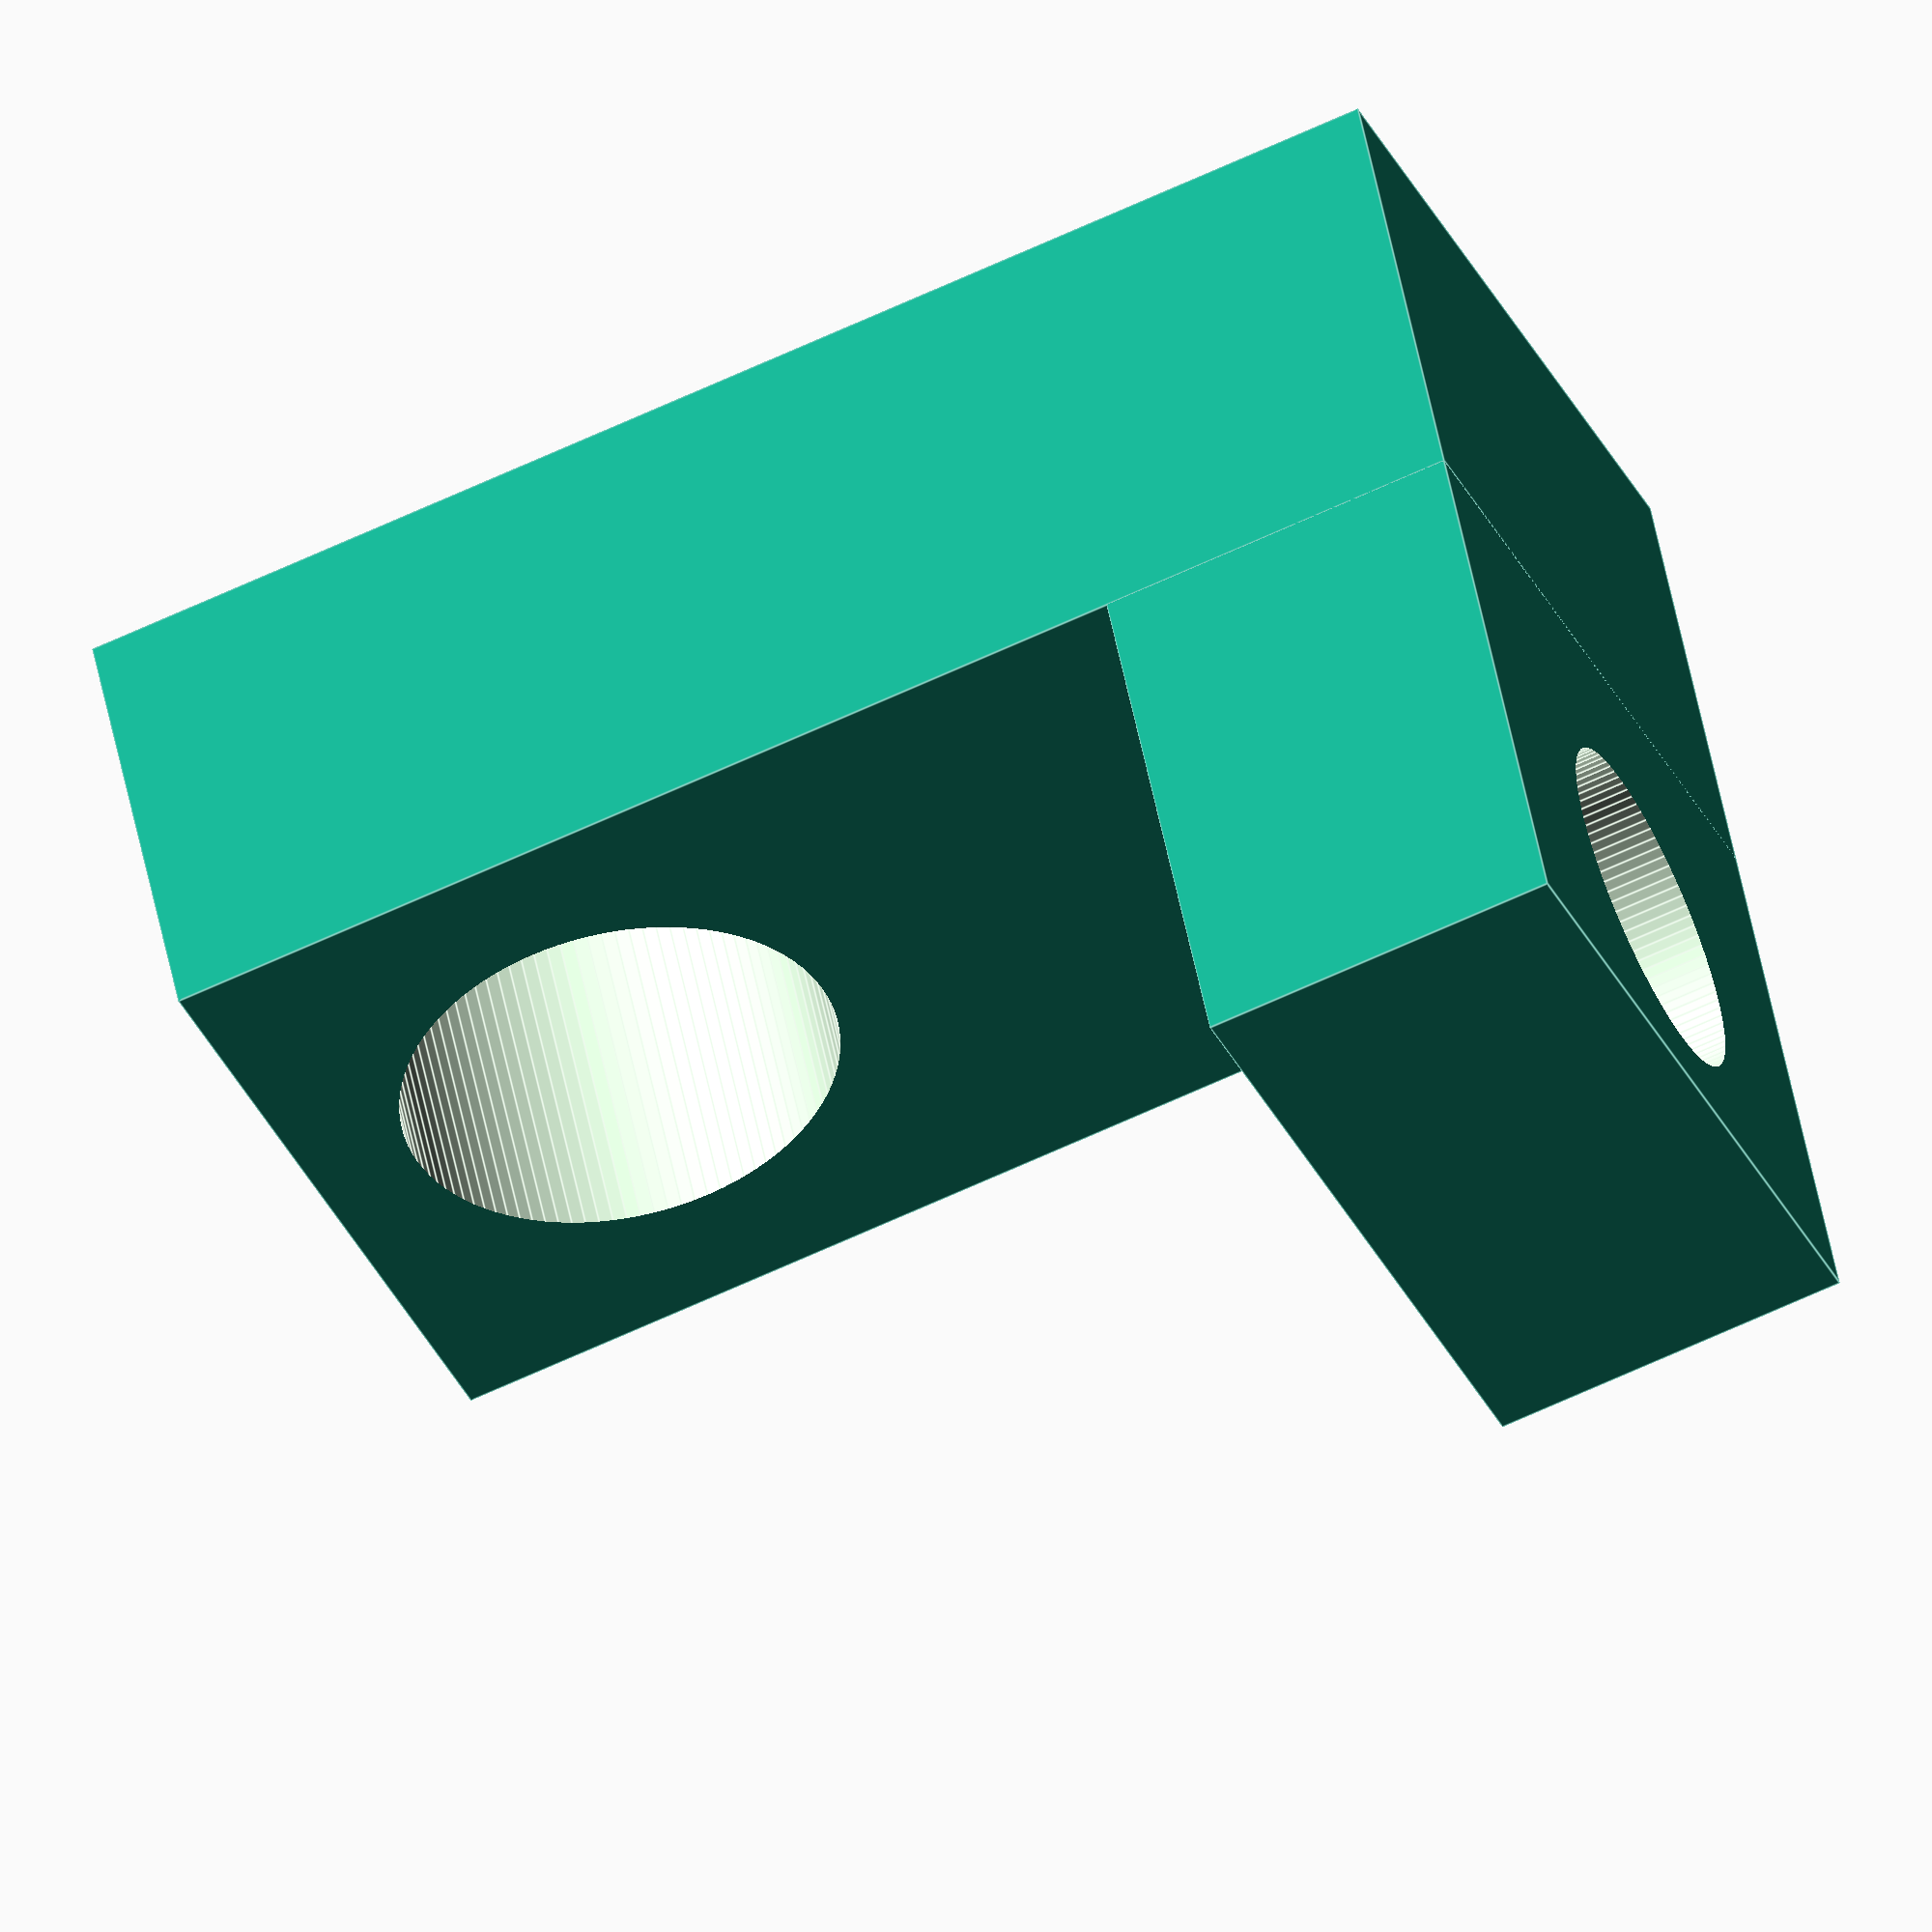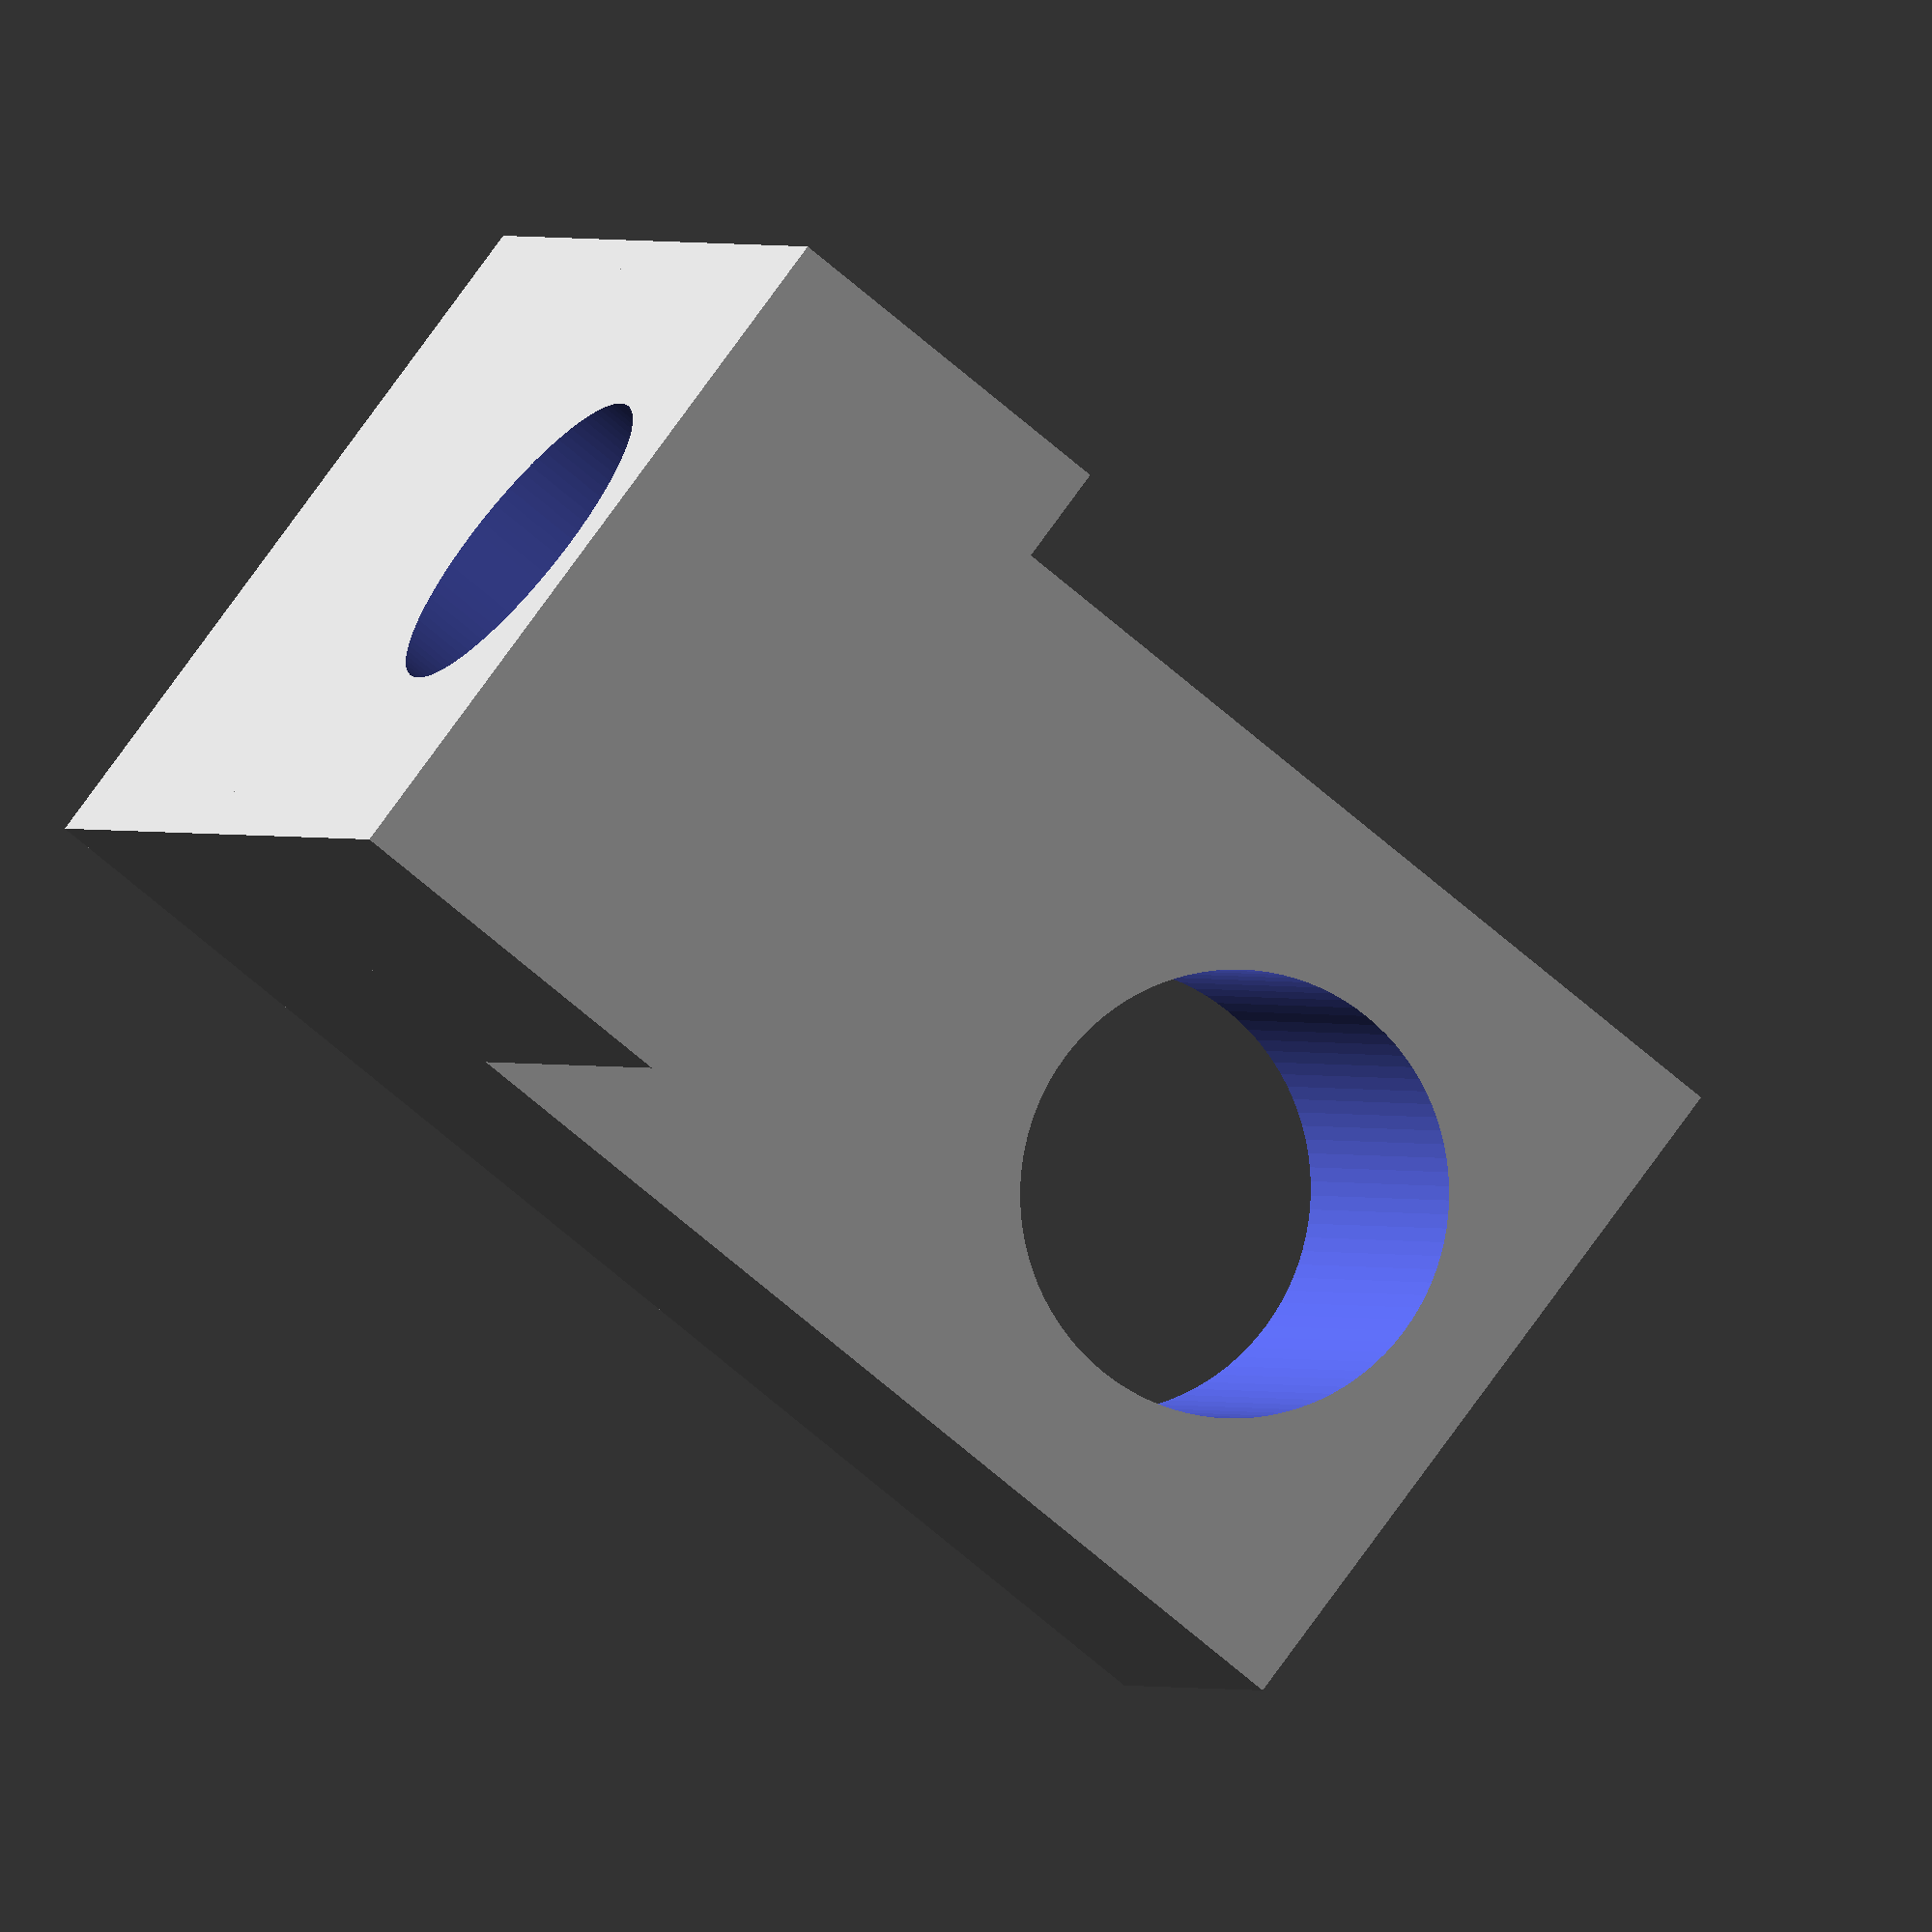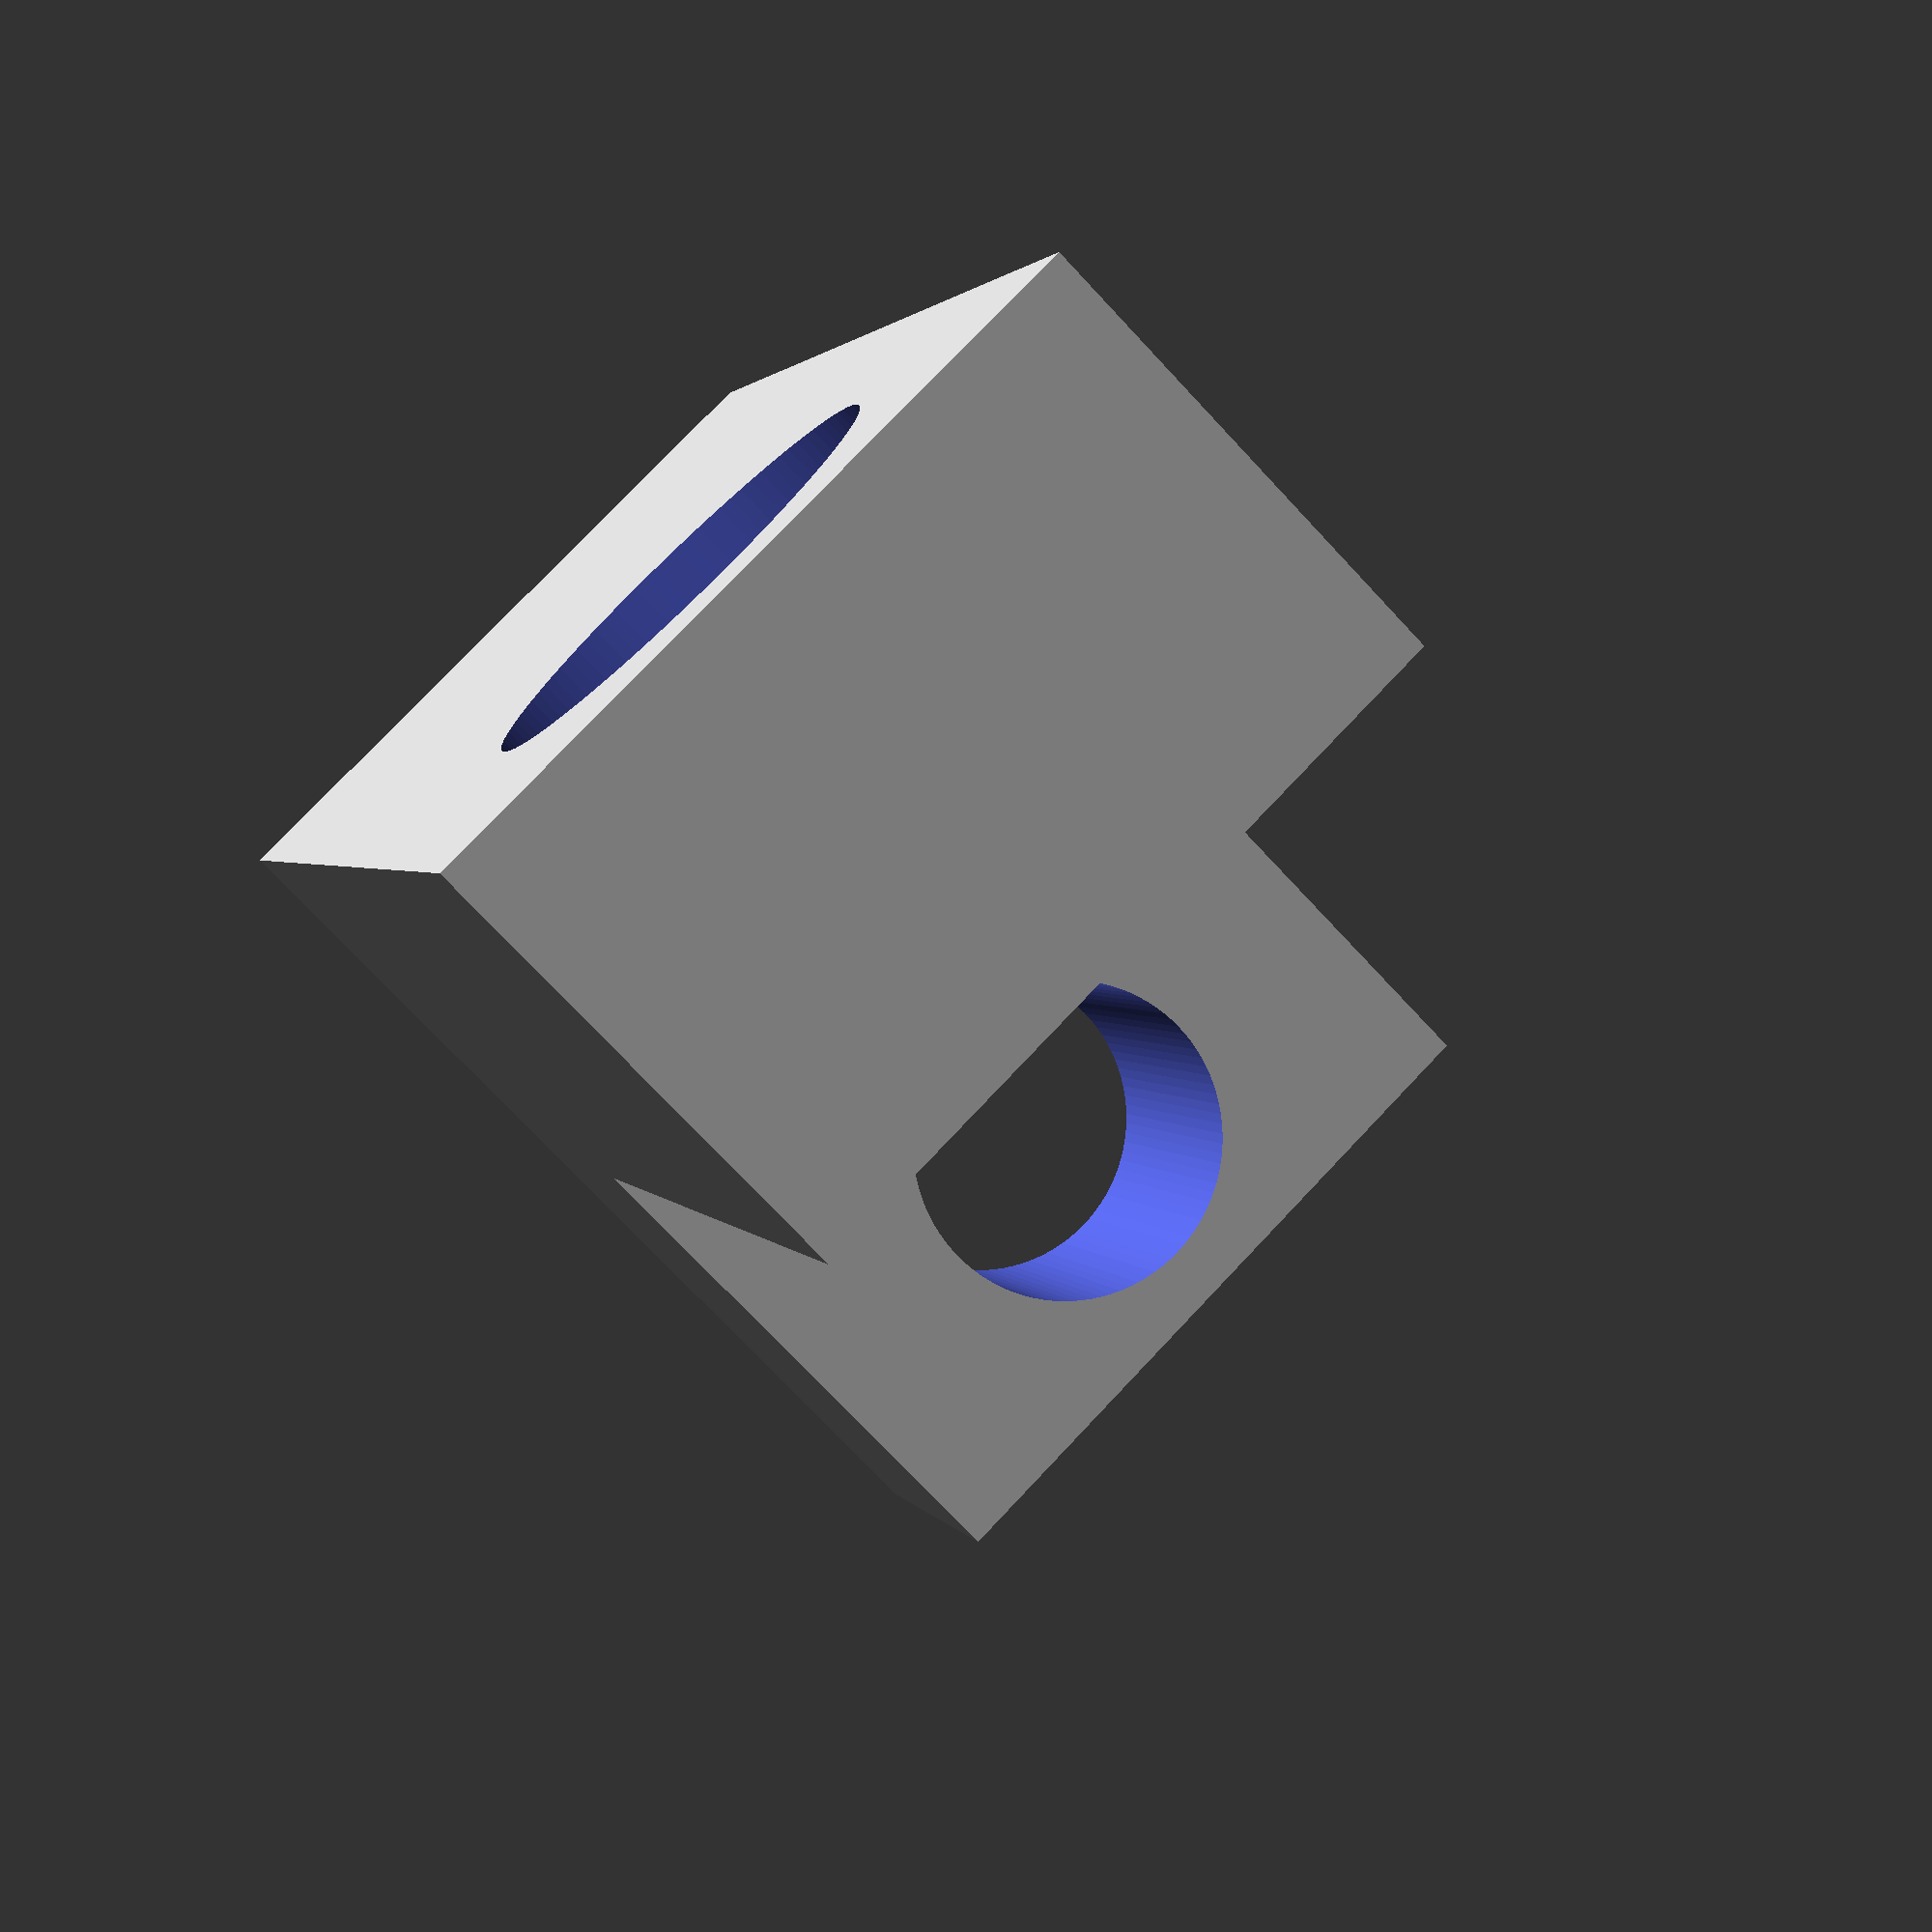
<openscad>
sensor_pcb_w = 27;
sensor_pcb_h = 23;
sensor_pcb_connector_h = 8;
sensor_pcb_connector_d = 3;
sensor_pcb_connector_offset = 4;

sensor_w = sensor_pcb_w +8;
sensor_h = sensor_pcb_h + 50;
sensor_d = 28;

wall_thickness = 2.5;
wall_tolerance = 0.4;

sensor_cover_d = wall_thickness+3.2;

module insert_nut_cover() {
	inner_d = 4.5;
	outer_d = 7.7;
	cover_h = 3;
	difference() {
		cylinder(d=outer_d, h=cover_h+wall_thickness, $fn=100);
		translate([0, 0, -1]) cylinder(d=inner_d, h=cover_h*2+wall_thickness, $fn=100);
	}
}
module magnet_holder(h, hfill, outdsize=4) {
	inner_d = 5.5;
	outer_d = inner_d+outdsize;
	difference() {
		cylinder(d=outer_d, h=h, $fn=100);
		translate([0, 0, hfill]) cylinder(d=inner_d, h=h, $fn=100);
	}
}

module filament_cleaner_side() {
    wall_t = 2;
    filament_d = 2.5;
    difference() {
        cube(size=[sensor_w+2*wall_thickness, wall_t, sensor_d-wall_thickness], center=true);
        translate([sensor_w/-2+7, 0, wall_thickness]) cube(size=[filament_d, wall_t*3, sensor_d-wall_thickness], center=true);
        translate([sensor_w/-2+7+15, 0, wall_thickness]) cube(size=[filament_d, wall_t*3, sensor_d-wall_thickness], center=true);
    }
}

base_w = sensor_w+2*wall_thickness;
base_h = sensor_h+2*wall_thickness;

pcb_y_offset = 7;

module sensor_base() {
	

	difference() {
		cube(size=[base_w, base_h, sensor_d], center=true);
		translate([0, 0, wall_thickness]) cube(size=[sensor_w, sensor_h-4*wall_thickness-2*wall_tolerance, sensor_d], center=true);
        // top/bottom sides
        translate([0, 0, wall_thickness]) cube(size=[sensor_w-2*wall_thickness, sensor_h*2, sensor_d], center=true);
        tray_h = wall_thickness+wall_tolerance;
        translate([0, base_h/-2+tray_h/2+wall_thickness, wall_thickness-0.5]) cube(size=[sensor_w, tray_h, sensor_d], center=true);
        translate([0, base_h/2-tray_h/2-wall_thickness, wall_thickness-0.5]) cube(size=[sensor_w, tray_h, sensor_d], center=true);
		// connector cutout
        translate([sensor_w/-2-1, sensor_h/-2+pcb_y_offset+sensor_pcb_h/2, sensor_d/-2+wall_thickness+3+sensor_pcb_connector_offset]) cube(size=[wall_thickness*3, sensor_pcb_connector_h, sensor_pcb_connector_d], center=true);
        // mount holes
        translate([sensor_w/-2+3.2, 3.8, sensor_d/-2-1]) cylinder(d=3.6, h=sensor_d, $fn=100);
        translate([sensor_w/2-3.2, 3.8, sensor_d/-2-1]) cylinder(d=3.6, h=sensor_d, $fn=100);
        // larger nuts
        translate([sensor_w/-2+15, sensor_h/-2+pcb_y_offset+3, sensor_d/-2+1]) cylinder(d=4.5, h=sensor_d, $fn=100);
        translate([sensor_w/-2+15, sensor_h/-2+pcb_y_offset+3+16.5, sensor_d/-2+1]) cylinder(d=4.5, h=sensor_d, $fn=100);
        translate([sensor_w/-2+7, sensor_h/-2+pcb_y_offset+sensor_pcb_h+4, sensor_d/-2+1]) cylinder(d=4.5, h=sensor_d, $fn=100);
        translate([sensor_w/-2+7+15, sensor_h/-2+pcb_y_offset+sensor_pcb_h+4, sensor_d/-2+1]) cylinder(d=4.5, h=sensor_d, $fn=100);
	}
	// pcb holders
	translate([sensor_w/-2+15, sensor_h/-2+pcb_y_offset+3, sensor_d/-2]) insert_nut_cover();
	translate([sensor_w/-2+15, sensor_h/-2+pcb_y_offset+3+16.5, sensor_d/-2]) insert_nut_cover();
    // filament pressure holders
    translate([sensor_w/-2+7, sensor_h/-2+pcb_y_offset+sensor_pcb_h+4, sensor_d/-2]) insert_nut_cover();
    translate([sensor_w/-2+7+15, sensor_h/-2+pcb_y_offset+sensor_pcb_h+4, sensor_d/-2]) insert_nut_cover();
    // magnet holder
    translate([sensor_w/-2-wall_thickness-5.5/2, sensor_h/-2+pcb_y_offset+sensor_pcb_h+14+10, sensor_d/-2]) magnet_holder(h=sensor_d, hfill=sensor_d-3.2);
    translate([sensor_w/2+wall_thickness+5.5/2, sensor_h/-2+pcb_y_offset+sensor_pcb_h+14+10, sensor_d/-2]) magnet_holder(h=sensor_d, hfill=sensor_d-3.2);
    translate([sensor_w/-2-wall_thickness-5.5/2, sensor_h/-2+pcb_y_offset, sensor_d/-2]) magnet_holder(h=sensor_d, hfill=sensor_d-3.2);
    translate([sensor_w/2+wall_thickness+5.5/2, sensor_h/-2+pcb_y_offset, sensor_d/-2]) magnet_holder(h=sensor_d, hfill=sensor_d-3.2);
    // inside filter
    translate([-1.3, sensor_h/-2+pcb_y_offset+sensor_pcb_h+14+10, sensor_d/-2]) magnet_holder(h=sensor_d-3, hfill=sensor_d-3-3.2);
    // filament cleaner part
    translate([0, sensor_h/-2+pcb_y_offset+sensor_pcb_h+14, 0]) filament_cleaner_side();
    translate([0, sensor_h/-2+pcb_y_offset+sensor_pcb_h+14+20, 0]) filament_cleaner_side();
    // infill for filter
    infill_h = 12;
    translate([0, sensor_h/-2+pcb_y_offset+sensor_pcb_h+12+12, sensor_d/-2+infill_h/2]) cube(size=[base_w, 22, infill_h], center=true);
	// tmp pcb
	//translate([sensor_w/-2, sensor_h/-2+pcb_y_offset, sensor_d/-2+wall_thickness+3]) cube(size=[sensor_pcb_w, sensor_pcb_h, 1.6]);
    

}

module sensor_cover() {
    difference() {
        union() {
            cube(size=[base_w, base_h, sensor_cover_d], center=true);
            // magnet holders
            translate([sensor_w/-2-wall_thickness-5.5/2, sensor_h/-2+pcb_y_offset+sensor_pcb_h+14+10, sensor_cover_d/-2]) magnet_holder(h=sensor_cover_d, hfill=sensor_cover_d-3.2, outdsize=6);
            translate([sensor_w/2+wall_thickness+5.5/2, sensor_h/-2+pcb_y_offset+sensor_pcb_h+14+10, sensor_cover_d/-2]) magnet_holder(h=sensor_cover_d, hfill=sensor_cover_d-3.2, , outdsize=6);
            translate([sensor_w/-2-wall_thickness-5.5/2, sensor_h/-2+pcb_y_offset, sensor_cover_d/-2]) magnet_holder(h=sensor_cover_d, hfill=sensor_cover_d-3.2, , outdsize=6);
            translate([sensor_w/2+wall_thickness+5.5/2, sensor_h/-2+pcb_y_offset, sensor_cover_d/-2]) magnet_holder(h=sensor_cover_d, hfill=sensor_cover_d-3.2, outdsize=6);
            // filter press
            infill_h = 3+sensor_cover_d;
            translate([0, sensor_h/-2+pcb_y_offset+sensor_pcb_h+12+12, sensor_cover_d/-2+infill_h/2]) cube(size=[sensor_w-2, 17, infill_h], center=true);
        }
        
        translate([1.3, sensor_h/-2+pcb_y_offset+sensor_pcb_h+14+10, sensor_cover_d/2+3-3.2]) cylinder(d=5.5, h=2*sensor_cover_d, $fn=100);
        
        // gates
        tray_h = wall_thickness+wall_tolerance;
        translate([0, base_h/2-tray_h/2-wall_thickness, wall_thickness-0.5]) cube(size=[sensor_w, tray_h, sensor_cover_d], center=true);
        translate([0, base_h/-2+tray_h/2+wall_thickness, wall_thickness-0.5]) cube(size=[sensor_w, tray_h, sensor_cover_d], center=true);
        // inner space
        translate([0, base_h/-2+(sensor_pcb_h+16)/2+3*wall_thickness, wall_thickness]) cube(size=[sensor_w, sensor_pcb_h+16, sensor_cover_d], center=true);
        translate([0, base_h/2-(5)/2-3*wall_thickness, wall_thickness]) cube(size=[sensor_w, 5, sensor_cover_d], center=true);
    }
    
    
    
}

module side_plate() {
    plate_h = sensor_d+sensor_cover_d-2*wall_thickness;
    difference() {
        cube(size=[sensor_w-2*wall_tolerance, wall_thickness, plate_h], center=true);
        hose_d = 5;
        translate([sensor_w/-2+7, wall_thickness, plate_h/-2+12]) rotate(a=[90, 0, 0]) cylinder(d=hose_d, h=wall_thickness*3, $fn=100);
        translate([sensor_w/-2+7+15, wall_thickness, plate_h/-2+12]) rotate(a=[90, 0, 0]) cylinder(d=hose_d, h=wall_thickness*3, $fn=100);
    }
}

module filament_pressure() {
    wide = 8;
    length = 11;
    length2 = 5;
    height1 = 4;
    height2 = 15;
    
    difference() {
        union() {
            cube(size=[wide, length, height1]);
            translate([0, length-length2, 0]) cube(size=[wide, length2, height2]);            
        }
        translate([wide/2, (length-length2)/2-0.5, -1]) cylinder(d=3.7, h=height1*2, $fn=100);
        translate([wide/2, 1, height2-3.5]) rotate(a=[-90, 0, 0]) cylinder(d=4.8, h=length, $fn=100);
    }
}

translate([30, 0, 0]) filament_pressure();
//sensor_base();
//translate([60, 0, 0]) sensor_cover();
//translate([0, -45, 3]) side_plate();
//translate([40, -45, 3]) mirror([1, 0, 0]) side_plate();
</openscad>
<views>
elev=63.0 azim=25.2 roll=115.6 proj=o view=edges
elev=248.5 azim=206.8 roll=311.0 proj=o view=wireframe
elev=178.3 azim=135.2 roll=194.3 proj=p view=solid
</views>
